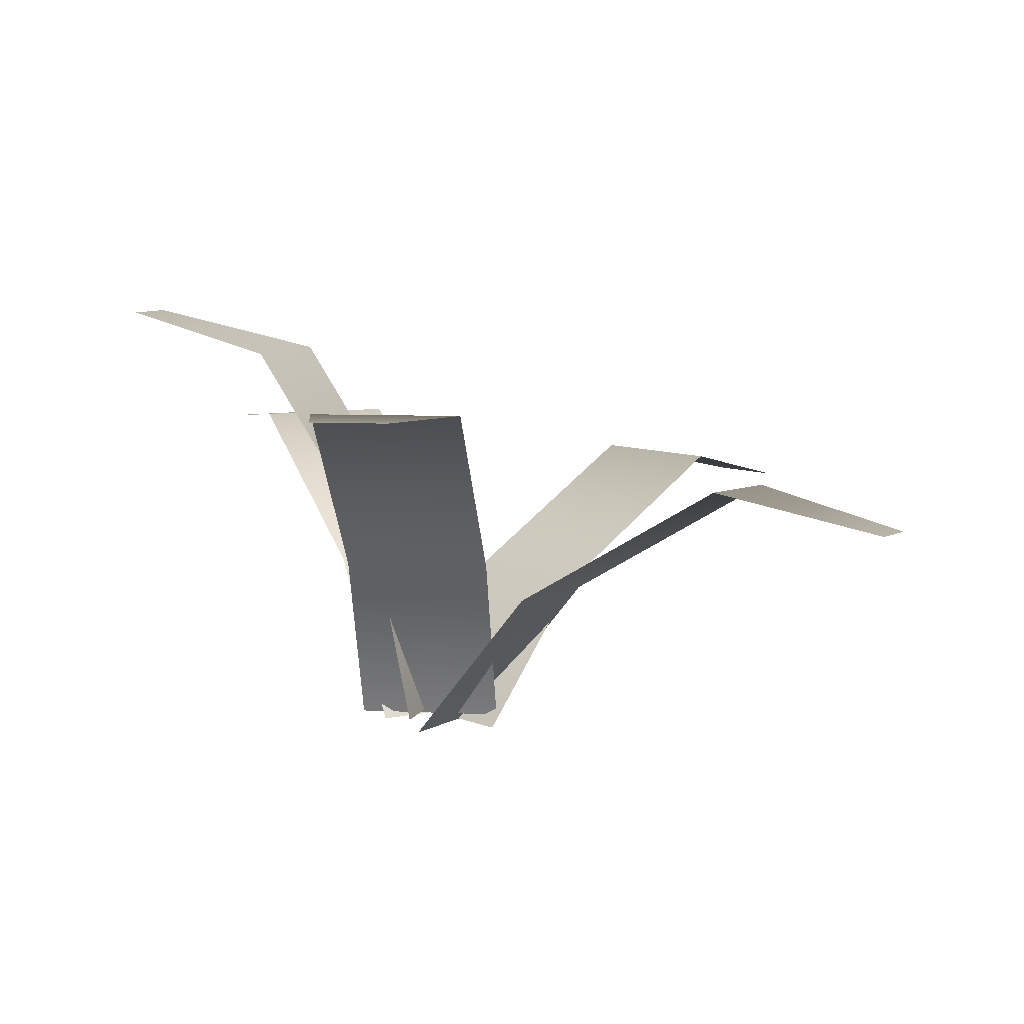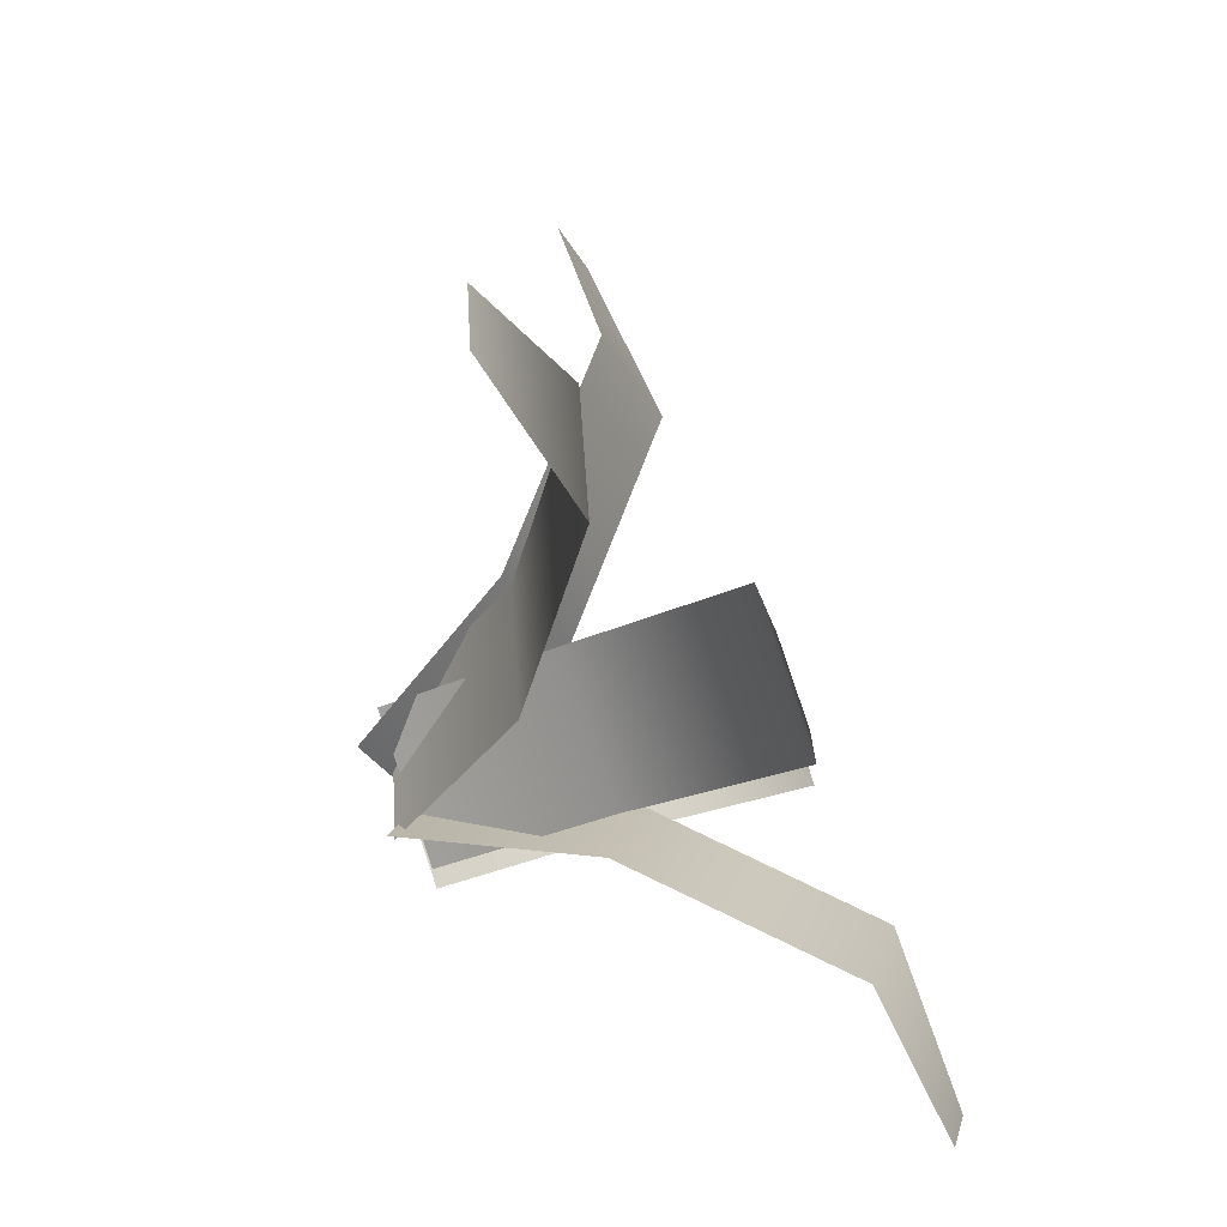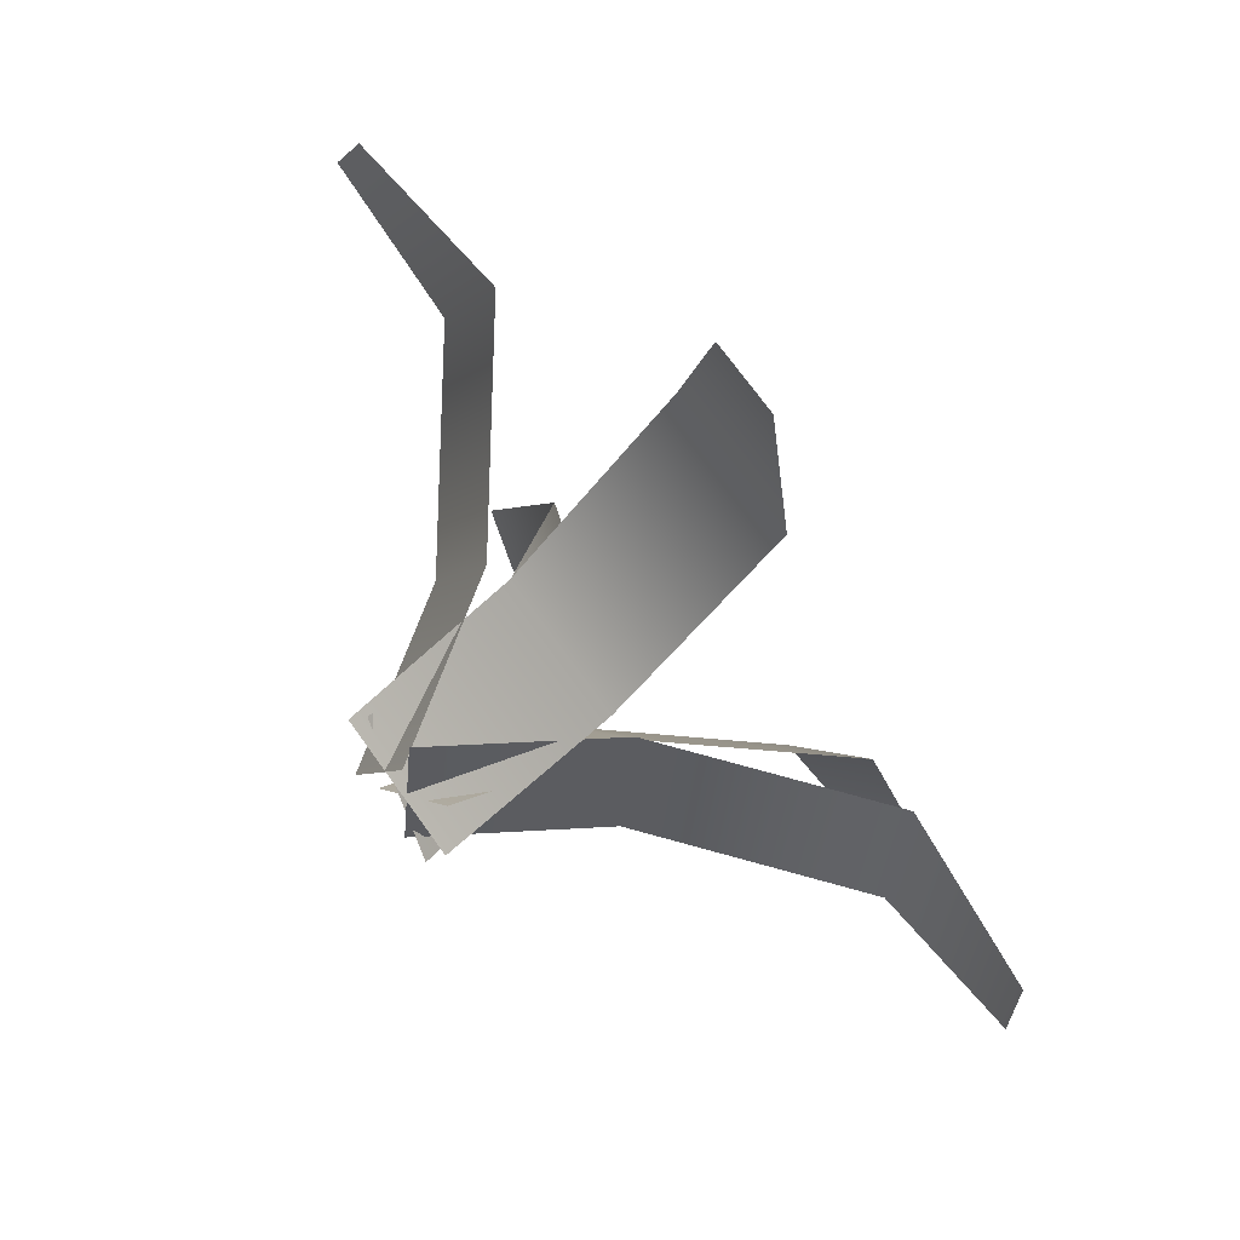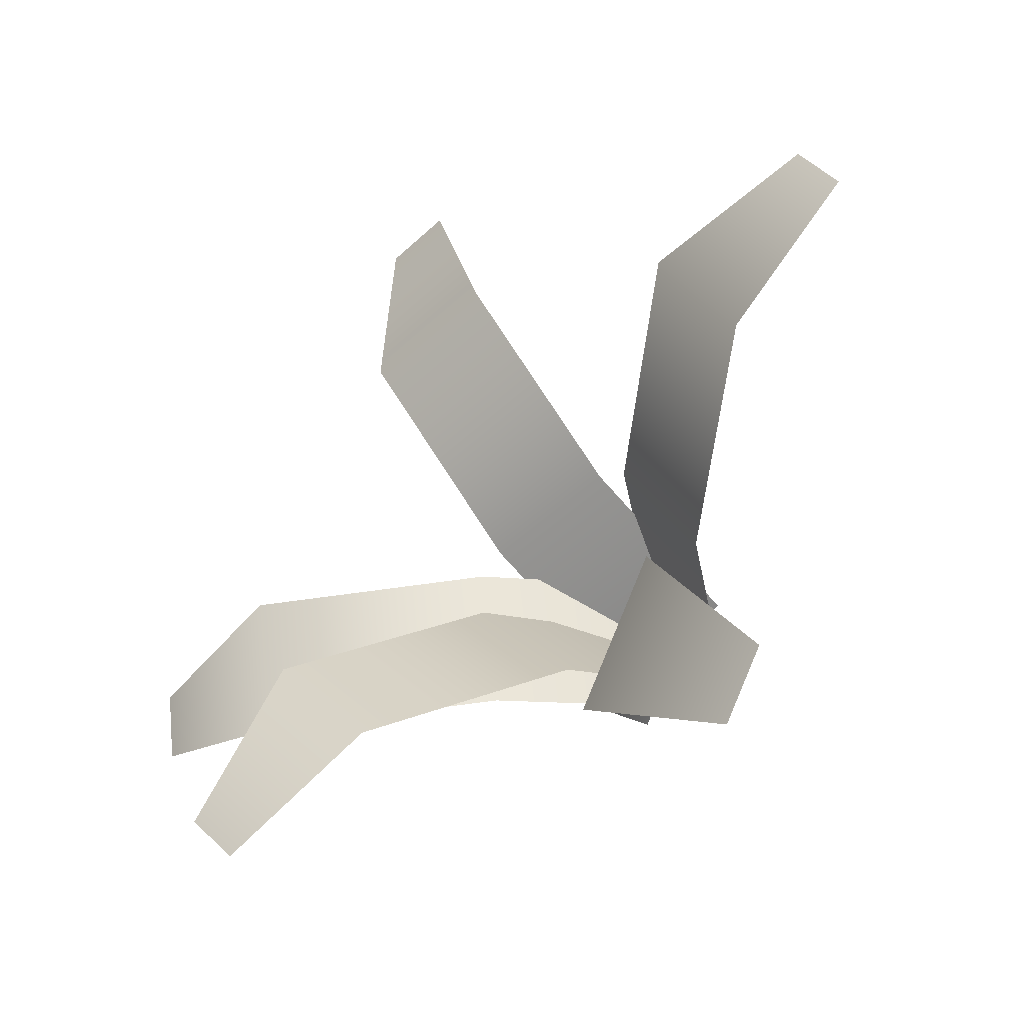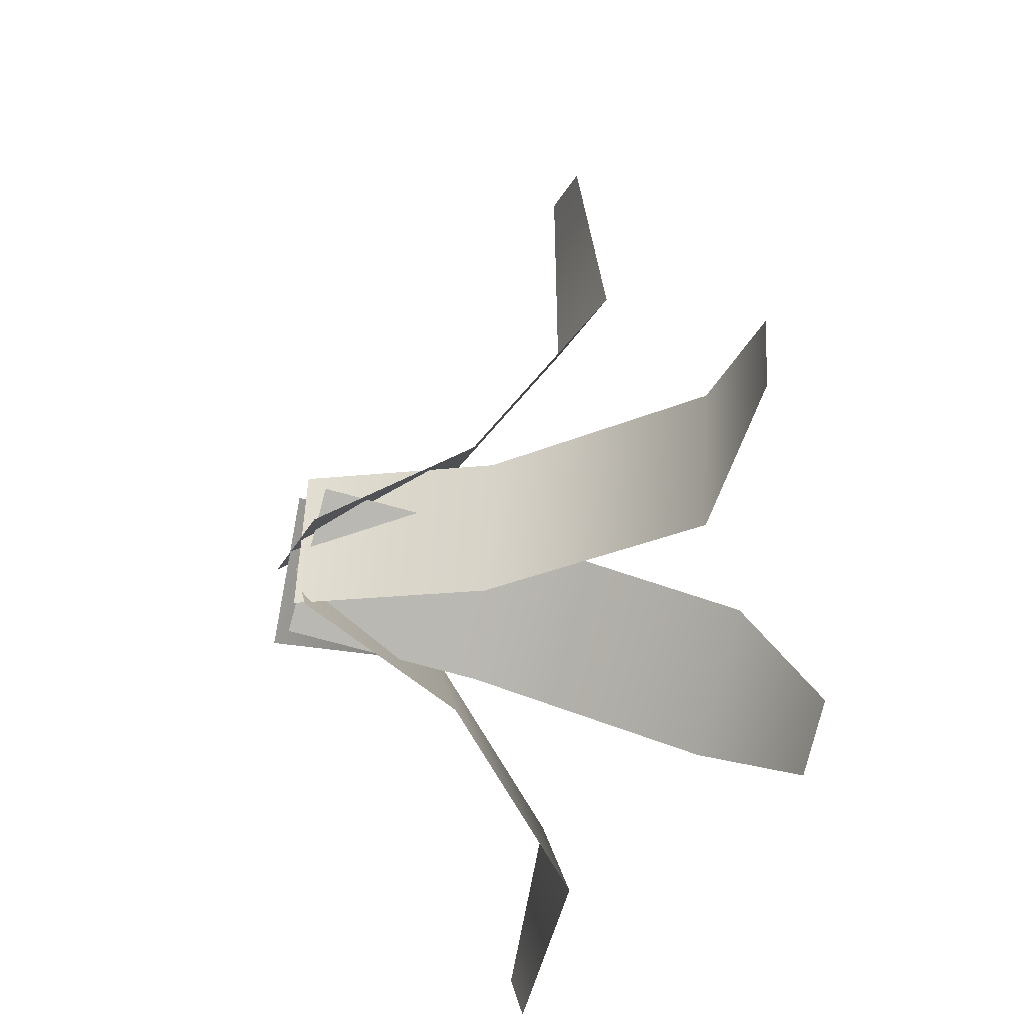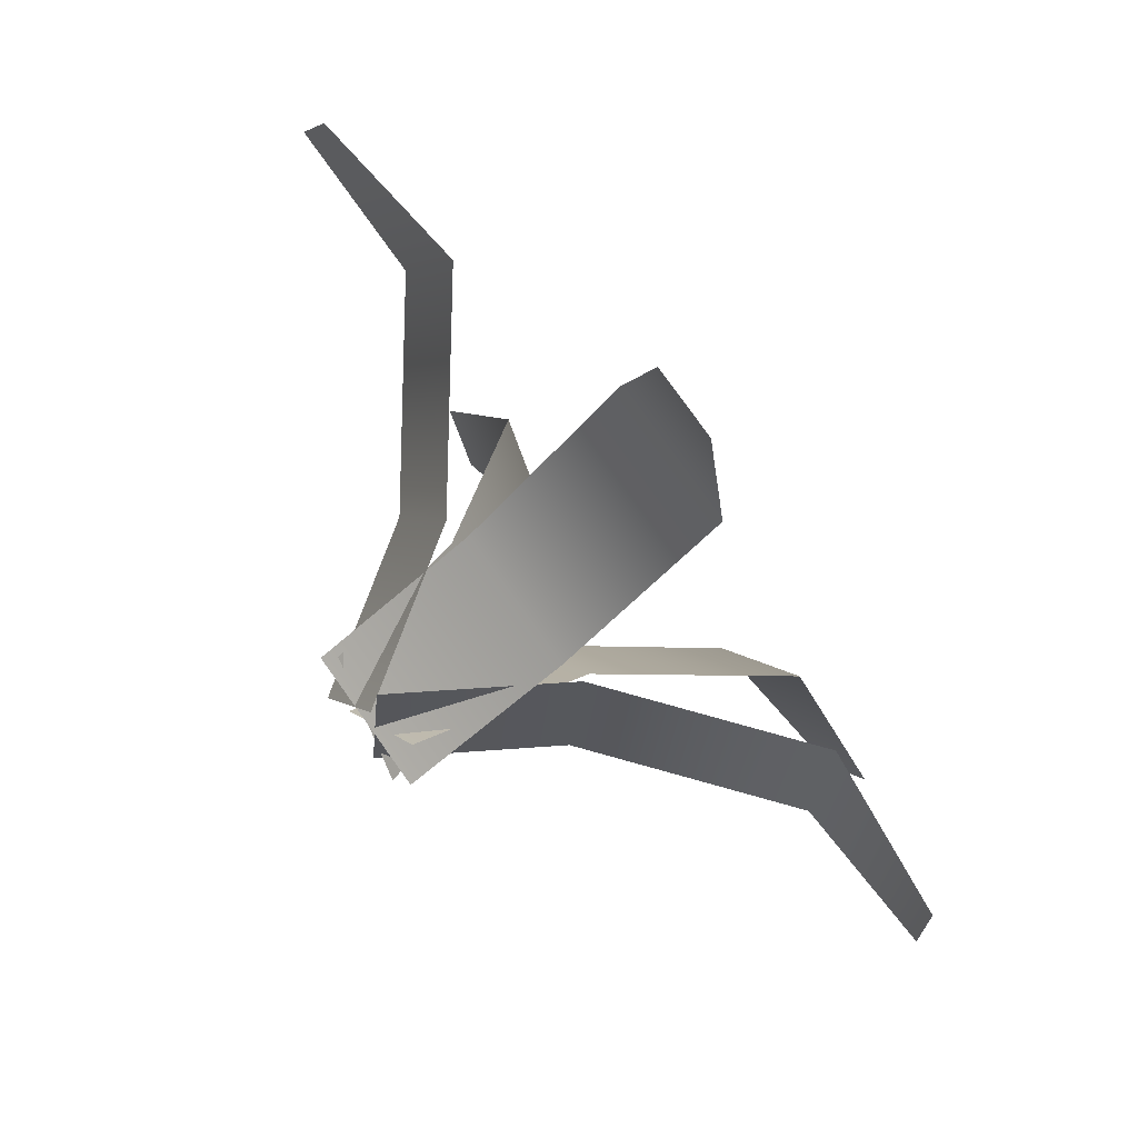
<metadata>
{"format":"obj","ext":"obj","renderer":"f3d","projection":"perspective","resolution":1024,"background":"white","views":[{"elev":7.5,"azim":-113.4,"up":"+Y"},{"elev":-48.1,"azim":114.5,"up":"+Z"},{"elev":48.5,"azim":52.8,"up":"+Z"},{"elev":-24.6,"azim":-137.7,"up":"+Z"},{"elev":-41.9,"azim":70.5,"up":"+Z"},{"elev":56.0,"azim":52.8,"up":"+Z"}]}
</metadata>
<code>
v 0.247 1.383 1.884
v 0.9793 1.394 1.632
v -0.2846 -0.05334 0.2696
v 0.4477 -0.04168 0.01802
v 0.718 1.194 2.633
v 1.074 1.199 2.511
v 0.6368 0.7454 0.6051
v -0.09548 0.7338 0.8567
v 0.247 1.383 1.884
v 0.9793 1.394 1.632
v -0.2846 -0.05334 0.2696
v 0.4477 -0.04168 0.01802
v 0.718 1.194 2.633
v 1.074 1.199 2.511
v 0.6368 0.7454 0.6051
v -0.09548 0.7338 0.8567
f 1 2 6 5
f 2 1 8 7
f 3 4 7 8
f 9 13 14 10
f 10 15 16 9
f 11 16 15 12
v -1.557 1.403 0.983
v -1.047 1.362 1.565
v -0.3268 -0.02696 -0.1963
v 0.1829 -0.06805 0.3852
v -2.08 1.199 1.693
v -1.833 1.179 1.975
v -0.2547 0.7167 0.8242
v -0.7644 0.7577 0.2427
v -1.557 1.403 0.983
v -1.047 1.362 1.565
v -0.3268 -0.02696 -0.1963
v 0.1829 -0.06805 0.3852
v -2.08 1.199 1.693
v -1.833 1.179 1.975
v -0.2547 0.7167 0.8242
v -0.7644 0.7577 0.2427
f 17 18 22 21
f 18 17 24 23
f 19 20 23 24
f 25 29 30 26
f 26 31 32 25
f 27 32 31 28
v -0.8857 1.827 -0.9886
v -1.287 1.827 -0.3261
v 0.2005 0 -0.3313
v -0.2005 -0 0.3313
v -1.743 1.865 -1.275
v -1.938 1.865 -0.9532
v -0.5358 0.92 0.1283
v -0.1348 0.92 -0.5342
v -0.8857 1.827 -0.9886
v -1.287 1.827 -0.3261
v 0.2005 0 -0.3313
v -0.2005 -0 0.3313
v -1.743 1.865 -1.275
v -1.938 1.865 -0.9532
v -0.5358 0.92 0.1283
v -0.1348 0.92 -0.5342
f 33 34 38 37
f 34 33 40 39
f 35 36 39 40
f 41 45 46 42
f 42 47 48 41
f 43 48 47 44
v 0.9491 2.066 -0.388
v 0.3469 2.066 -0.8749
v 0.4034 0.01708 0.287
v -0.1988 0.01708 -0.1998
v 1.332 2.283 -1.179
v 1.04 2.283 -1.415
v -0.07626 0.9979 -0.3514
v 0.526 0.9979 0.1354
v 0.9491 2.066 -0.388
v 0.3469 2.066 -0.8749
v 0.4034 0.01708 0.287
v -0.1988 0.01708 -0.1998
v 1.332 2.283 -1.179
v 1.04 2.283 -1.415
v -0.07626 0.9979 -0.3514
v 0.526 0.9979 0.1354
f 49 50 54 53
f 50 49 56 55
f 51 52 55 56
f 57 61 62 58
f 58 63 64 57
f 59 64 63 60
v 1.674 1.617 0.3075
v 1.562 1.617 -0.4588
v 0.1934 -0.0299 0.5236
v 0.08151 -0.0299 -0.2427
v 2.515 1.539 -0.01669
v 2.461 1.539 -0.3886
v 0.5843 0.8314 -0.3161
v 0.6962 0.8314 0.4502
v 1.674 1.617 0.3075
v 1.562 1.617 -0.4588
v 0.1934 -0.0299 0.5236
v 0.08151 -0.0299 -0.2427
v 2.515 1.539 -0.01669
v 2.461 1.539 -0.3886
v 0.5843 0.8314 -0.3161
v 0.6962 0.8314 0.4502
f 65 66 70 69
f 66 65 72 71
f 67 68 71 72
f 73 77 78 74
f 74 79 80 73
f 75 80 79 76

</code>
